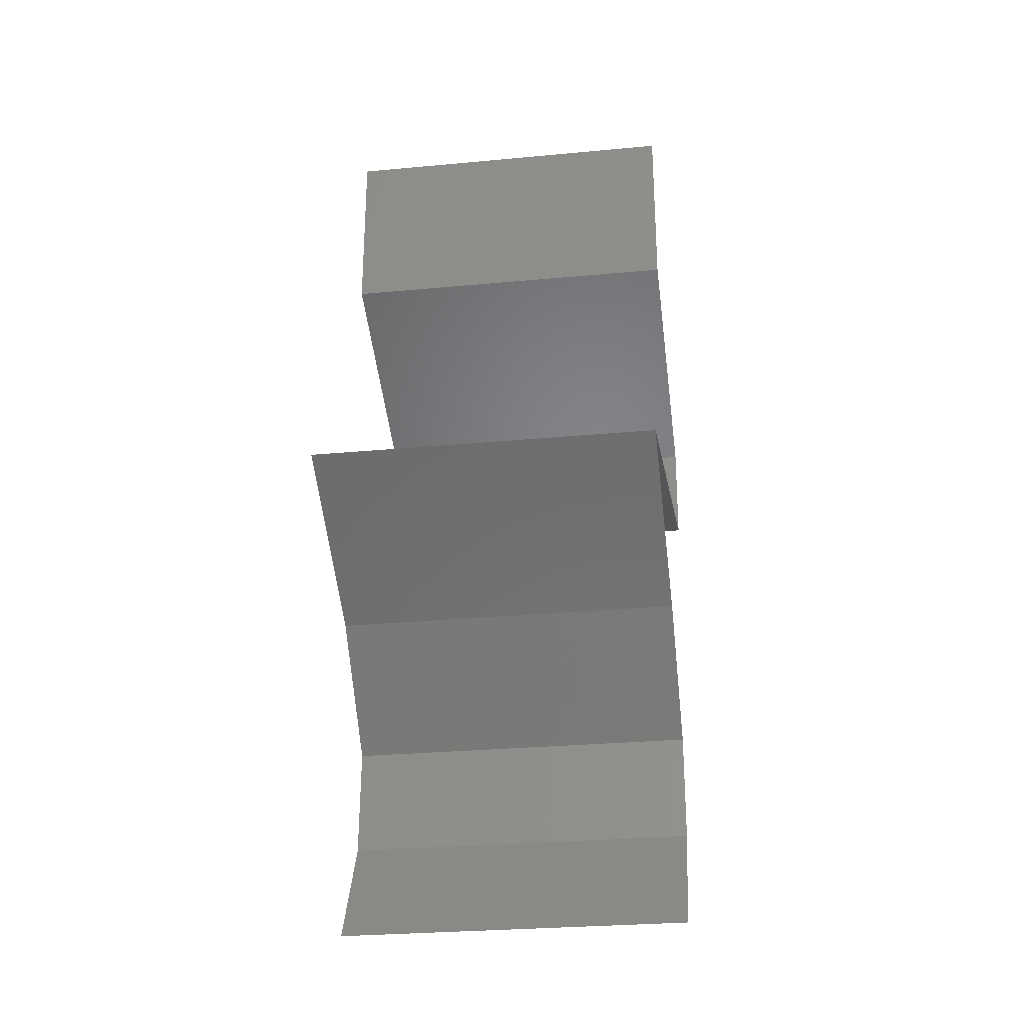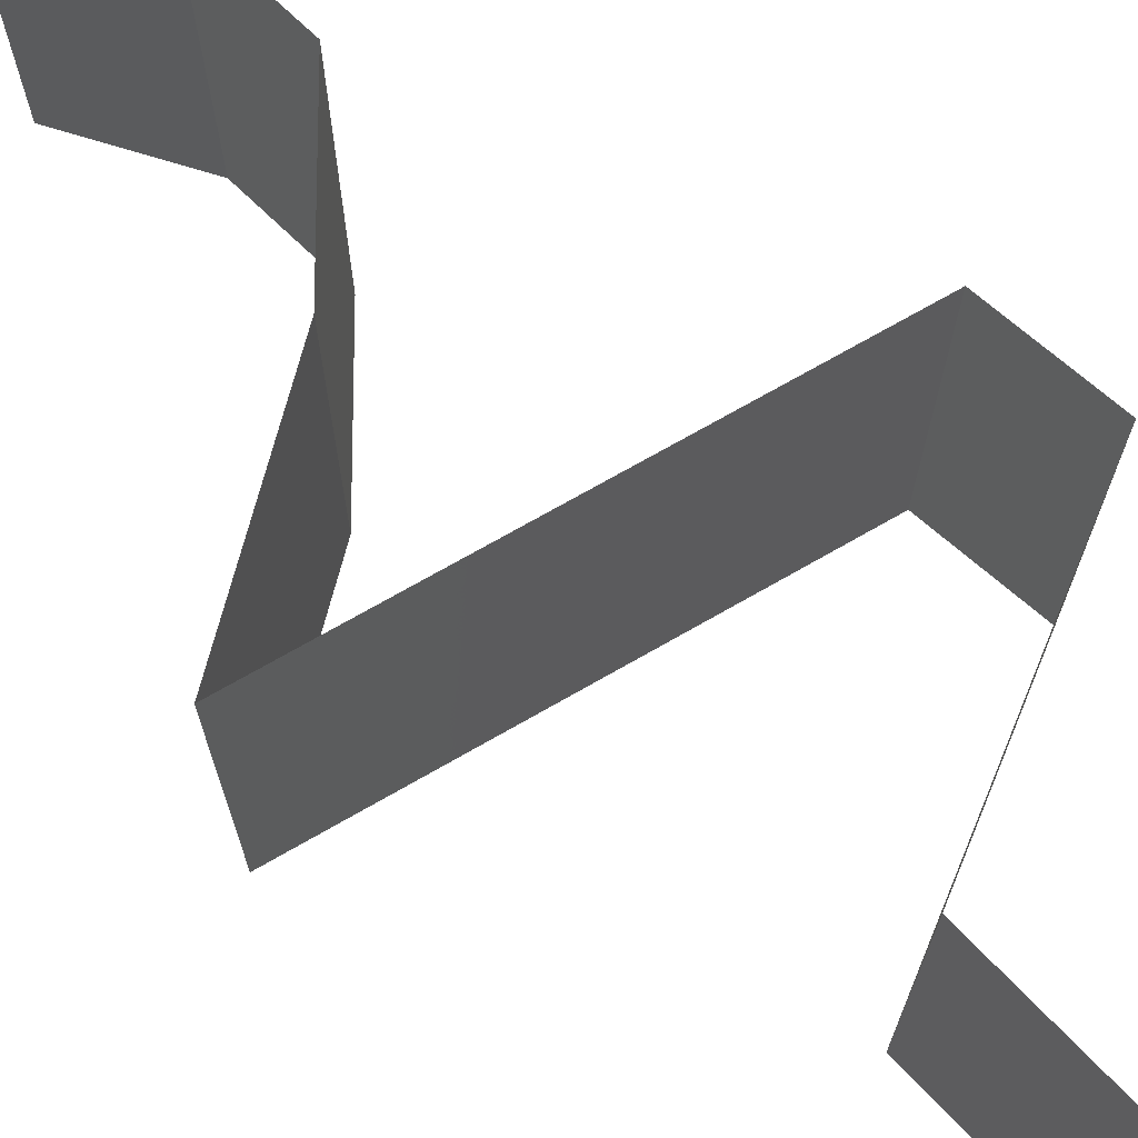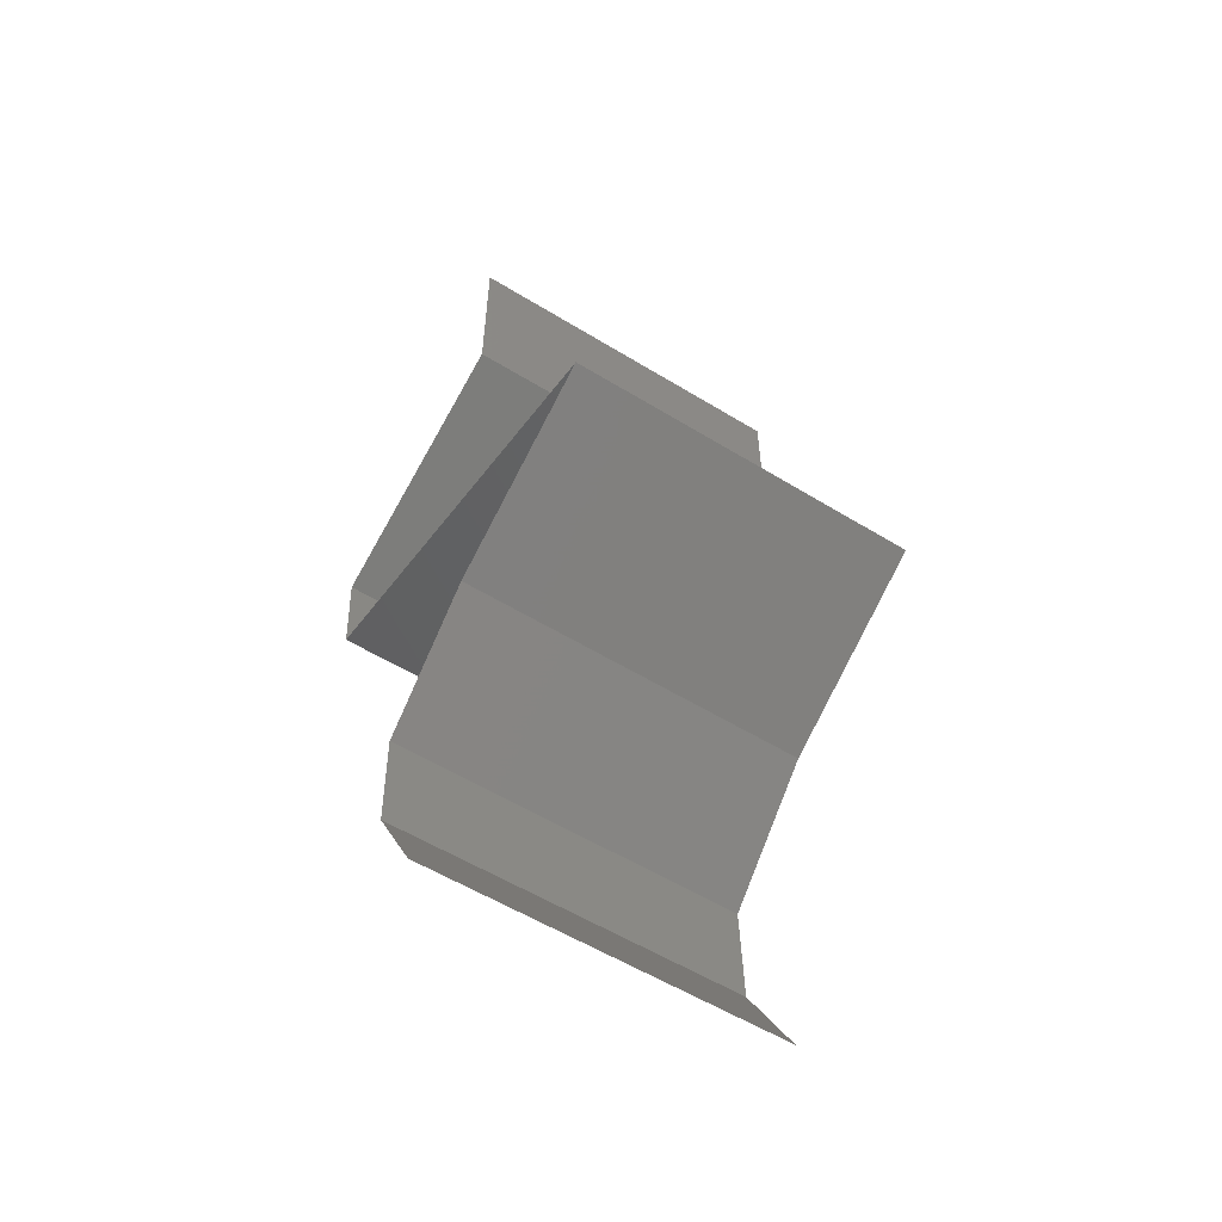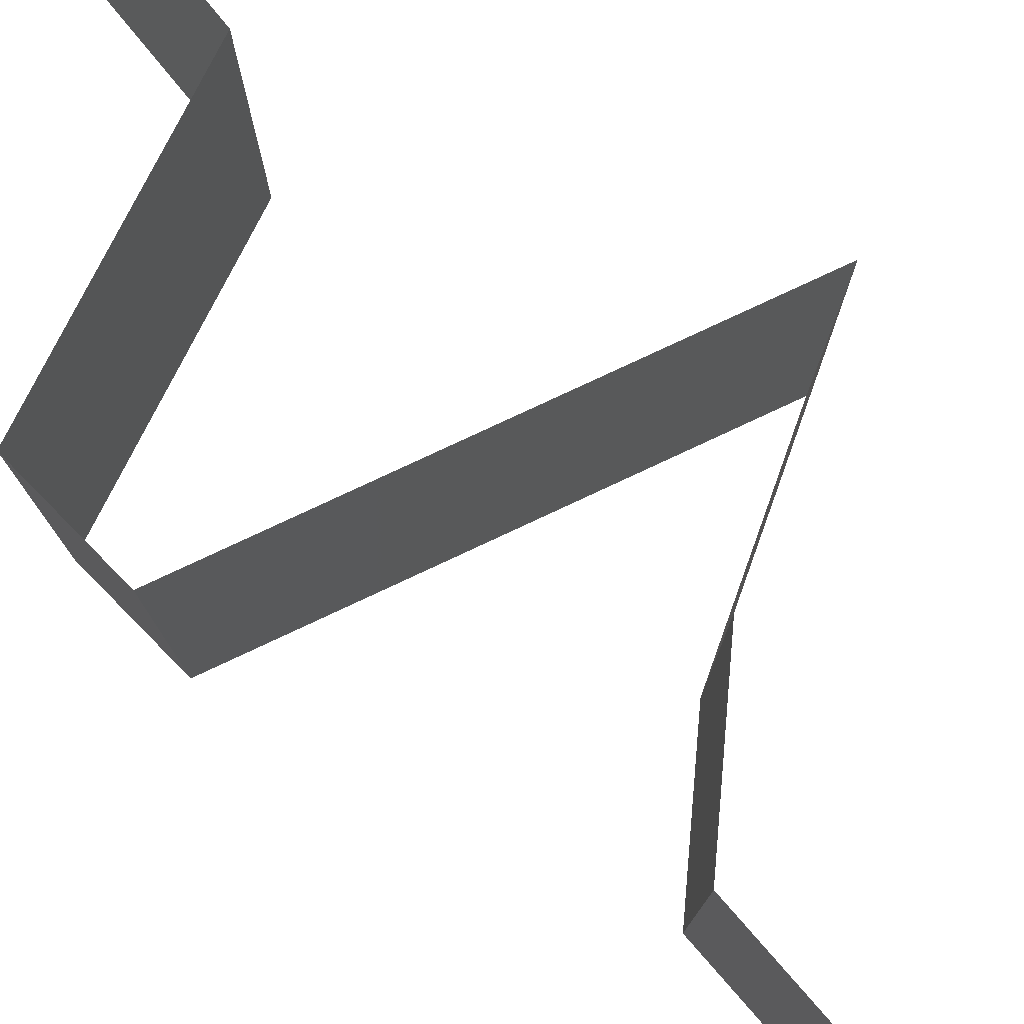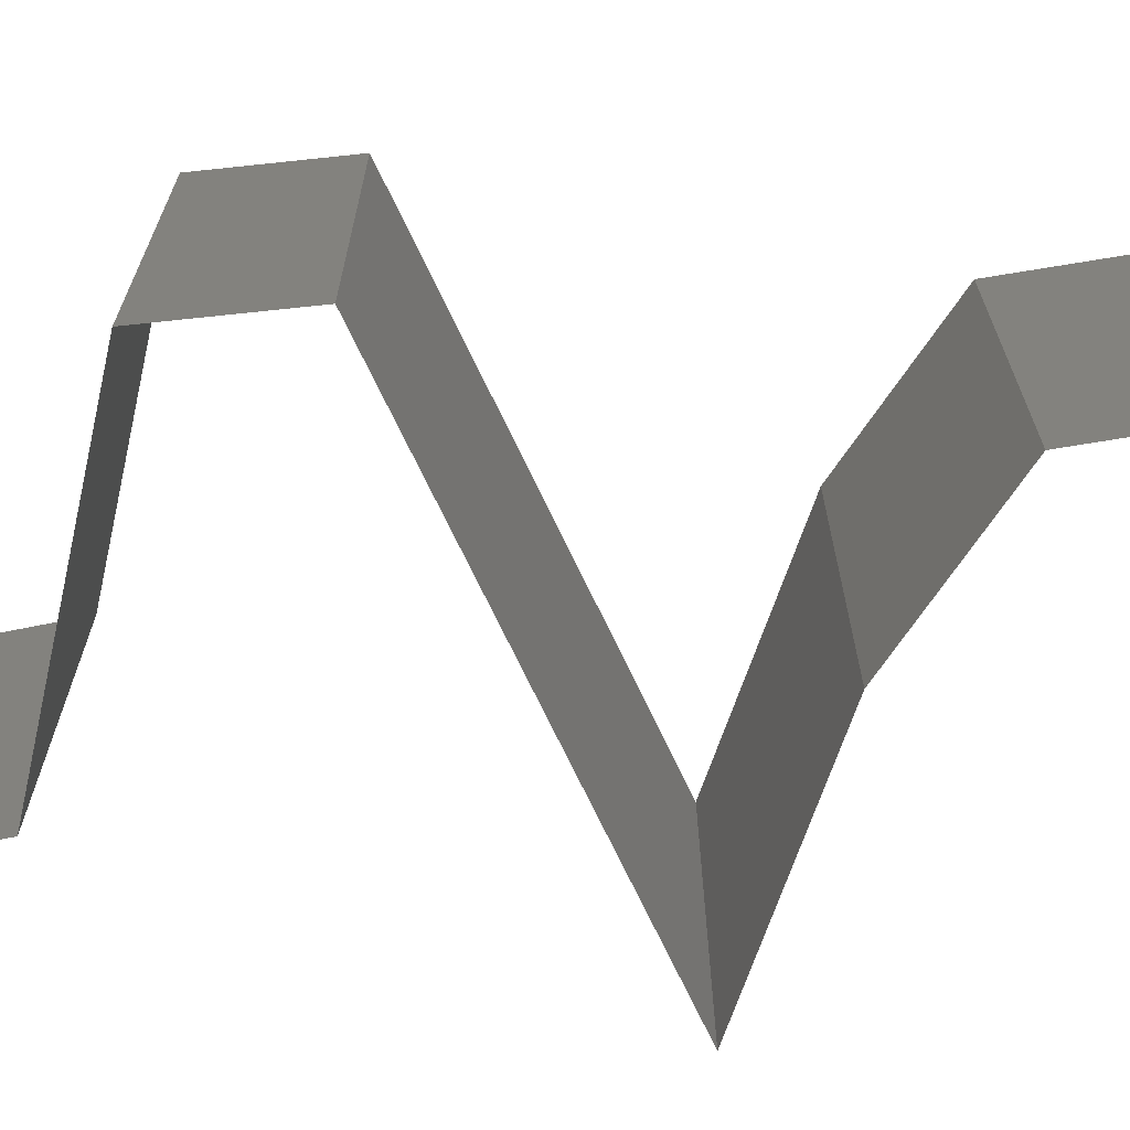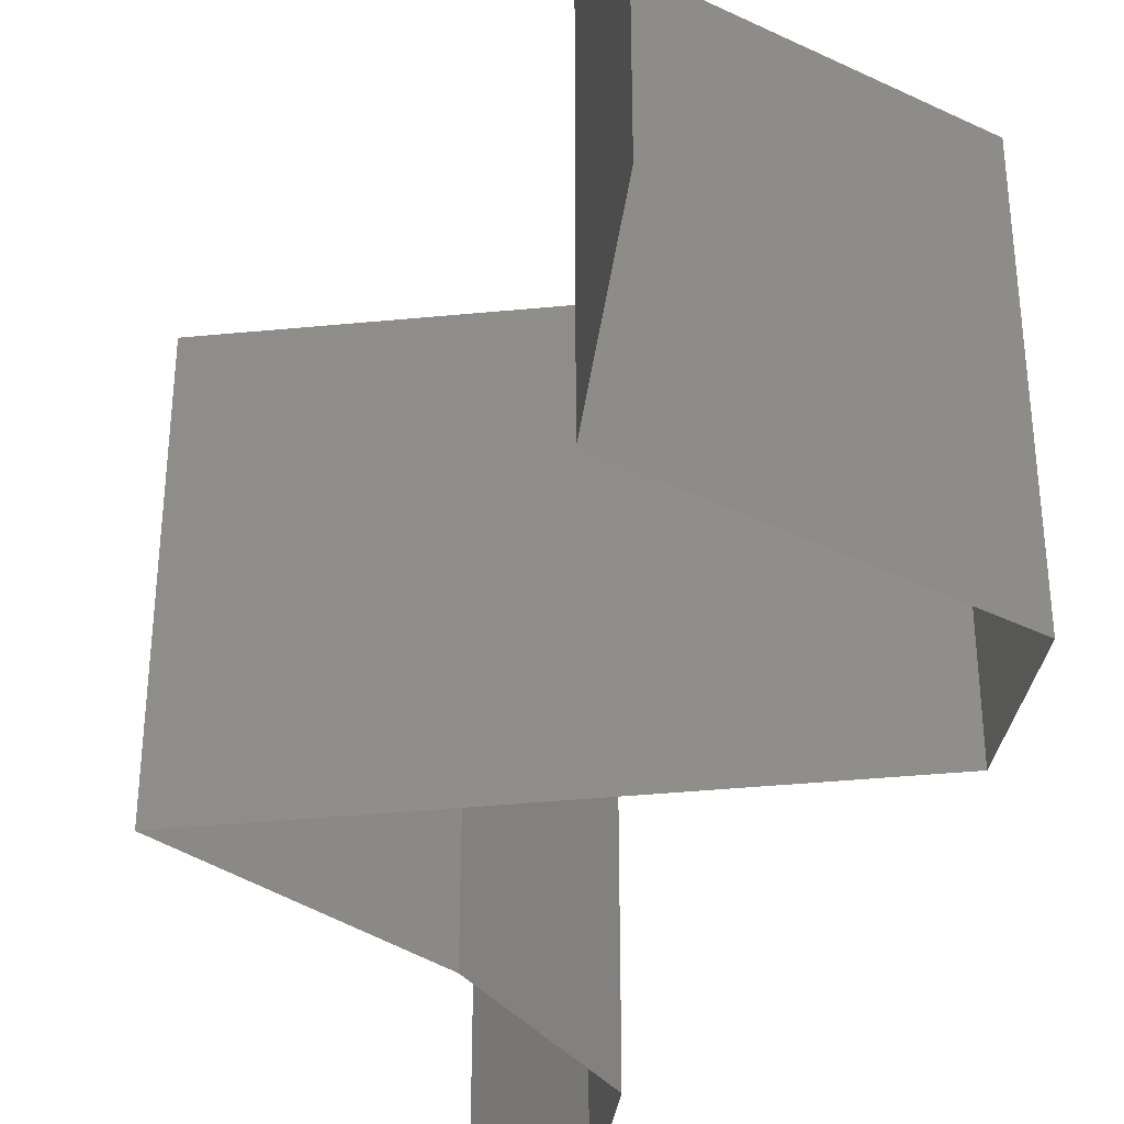
<metadata>
{"format":"stl","ext":"stl","renderer":"f3d","projection":"perspective","resolution":1024,"background":"white","views":[{"elev":-28.2,"azim":98.1,"up":"+Y"},{"elev":72.1,"azim":135.9,"up":"+Z"},{"elev":-56.7,"azim":57.4,"up":"+Y"},{"elev":79.4,"azim":-39.3,"up":"+Z"},{"elev":-72.0,"azim":-78.7,"up":"+Z"},{"elev":-40.0,"azim":172.5,"up":"+Z"}]}
</metadata>
<code>
# stl→obj: 54 verts, 80 faces
v 0.04 0.04961 0.02
v 0.04 0.05481 0.015
v 0.04 0.06 0.02
v 0.04 0.06 0
v 0.04 0.05481 0.005
v 0.04 0.04961 0
v 0.04 0.06 0.01
v 0.04 0.04961 0.01
v 0.03287 0.04651 0
v 0.0329 0.04653 0.007994
v 0.02574 0.04341 0
v 0.02574 0.04341 0.01
v 0.03526 0.04755 0.0144
v 0.0305 0.04548 0.01448
v 0.02574 0.04341 0.02
v 0.03287 0.04651 0.02
v 0.02631 0.03721 0.01
v 0.02603 0.04031 0.005
v 0.02603 0.04031 0.015
v 0.02631 0.03721 0.02
v 0.02631 0.03721 0
v 0.04254 0.03307 0.02
v 0.03848 0.03411 0.01249
v 0.03442 0.03514 0.02
v 0.03191 0.03578 0.01367
v 0.05065 0.03101 0.01
v 0.04505 0.03243 0.01367
v 0.05065 0.03101 0.02
v 0.05065 0.03101 0
v 0.04431 0.03262 0.006863
v 0.03265 0.03559 0.006863
v 0.03848 0.03411 0.005022
v 0.04254 0.03307 0
v 0.03442 0.03514 0
v 0.0455 0.02791 0.00602
v 0.04034 0.02481 0
v 0.04034 0.02481 0.02
v 0.0455 0.02791 0.01408
v 0.04034 0.02481 0.01
v 0.03734 0.02171 0.015
v 0.03433 0.0186 0
v 0.03734 0.02171 0.005
v 0.03433 0.0186 0.01
v 0.03433 0.0186 0.02
v 0.03444 0.0155 0.005
v 0.03454 0.0124 0
v 0.03444 0.0155 0.015
v 0.03454 0.0124 0.01
v 0.03454 0.0124 0.02
v 0.03795 0.006201 0.01
v 0.03625 0.009302 0.005
v 0.03625 0.009302 0.015
v 0.03795 0.006201 0
v 0.03795 0.006201 0.02
f 1 2 3
f 4 5 6
f 7 2 5
f 5 2 8
f 3 2 7
f 6 5 8
f 7 5 4
f 8 2 1
f 9 10 11
f 6 10 9
f 11 10 12
f 8 10 6
f 1 13 8
f 12 14 15
f 15 14 16
f 16 13 1
f 13 10 8
f 13 14 10
f 10 14 12
f 16 14 13
f 17 18 12
f 12 19 17
f 20 19 15
f 11 18 21
f 12 18 11
f 15 19 12
f 21 18 17
f 17 19 20
f 22 23 24
f 20 25 17
f 26 27 28
f 29 30 26
f 17 31 21
f 32 31 23
f 23 30 32
f 24 25 20
f 28 27 22
f 33 30 29
f 21 31 34
f 23 31 25
f 27 30 23
f 34 32 33
f 23 25 24
f 22 27 23
f 32 30 33
f 34 31 32
f 26 30 27
f 25 31 17
f 29 35 36
f 37 38 28
f 35 38 39
f 26 38 35
f 28 38 26
f 36 35 39
f 26 35 29
f 39 38 37
f 37 40 39
f 41 42 43
f 39 42 36
f 43 40 44
f 43 42 39
f 44 40 37
f 36 42 41
f 39 40 43
f 41 45 46
f 43 47 48
f 48 45 43
f 49 47 44
f 43 45 41
f 44 47 43
f 46 45 48
f 48 47 49
f 50 51 48
f 48 52 50
f 46 51 53
f 54 52 49
f 48 51 46
f 49 52 48
f 53 51 50
f 50 52 54

</code>
